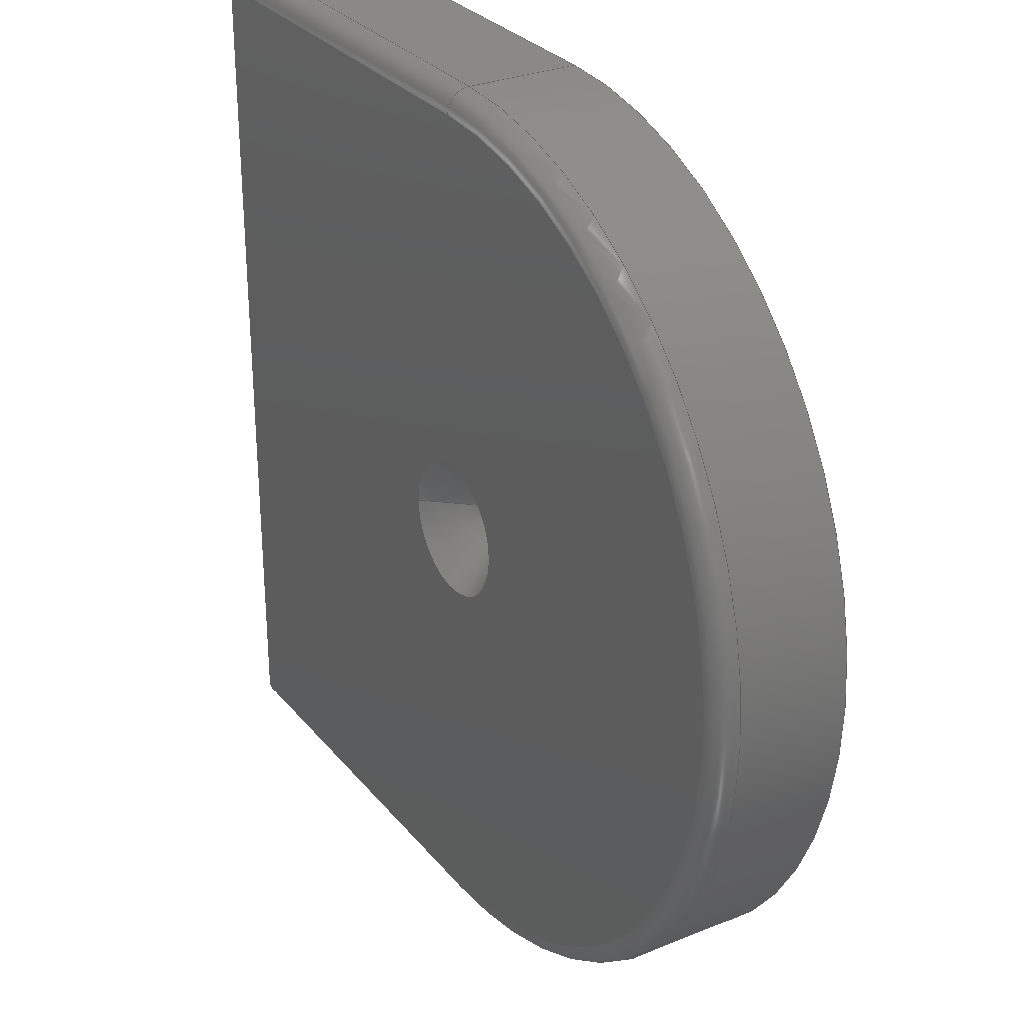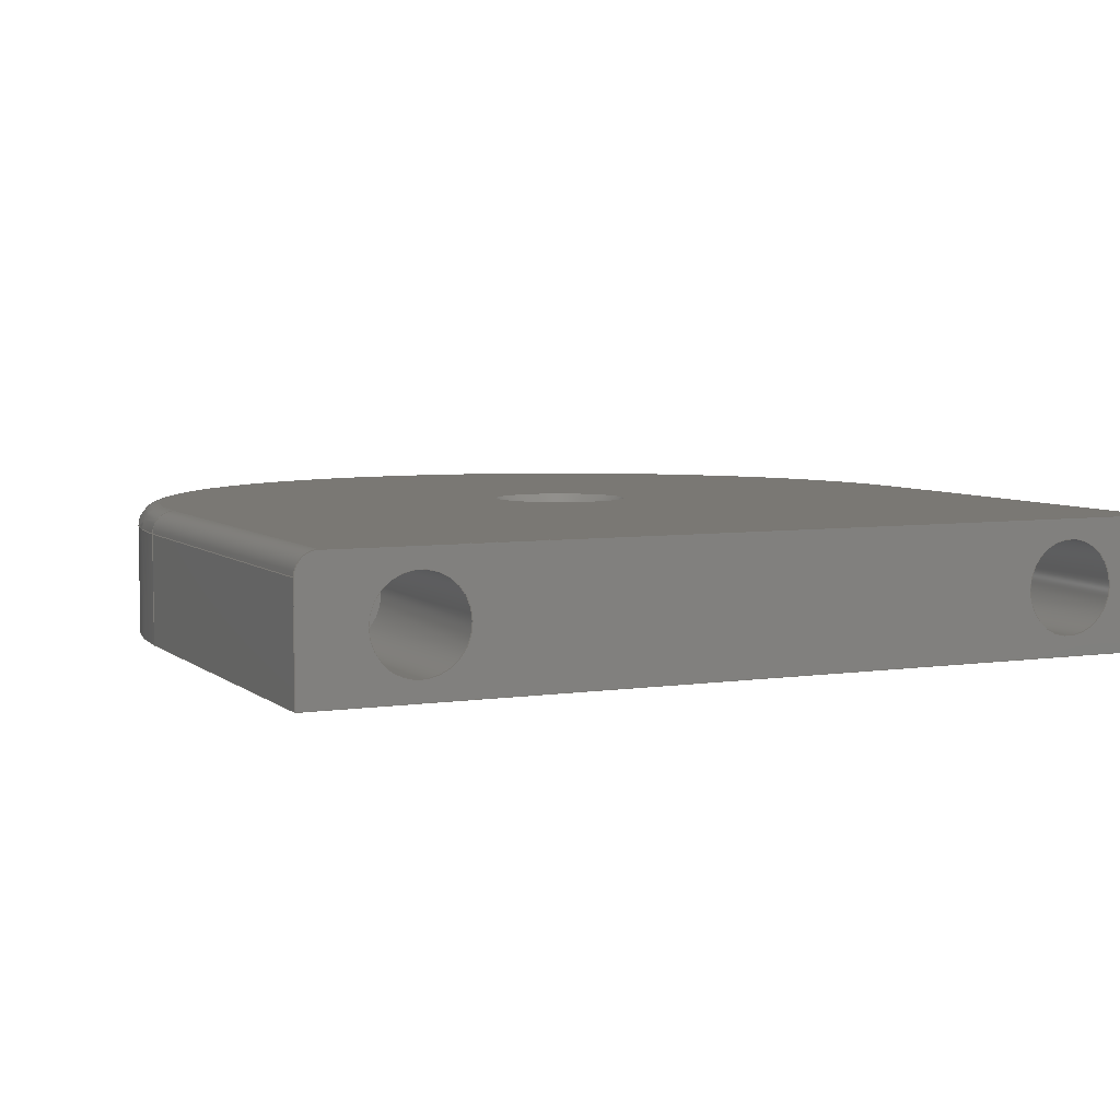
<metadata>
{"format":"step","ext":"step","renderer":"f3d","projection":"perspective","resolution":1024,"background":"white","views":[{"elev":29.0,"azim":58.9,"up":"+Y"},{"elev":5.7,"azim":-114.8,"up":"+Z"}]}
</metadata>
<code>
ISO-10303-21;
DATA;
#1=MECHANICAL_DESIGN_GEOMETRIC_PRESENTATION_REPRESENTATION('',(#4),#416);
#2=SHAPE_REPRESENTATION_RELATIONSHIP('SRR','None',#426,#3);
#3=ADVANCED_BREP_SHAPE_REPRESENTATION('',(#5),#415);
#4=STYLED_ITEM('',(#435),#5);
#5=MANIFOLD_SOLID_BREP('Body1',#229);
#6=CONICAL_SURFACE('',#262,0.1075,0.7156);
#7=FACE_BOUND('',#38,.T.);
#8=FACE_BOUND('',#48,.T.);
#9=FACE_BOUND('',#49,.T.);
#10=FACE_BOUND('',#52,.T.);
#11=PLANE('',#252);
#12=PLANE('',#257);
#13=PLANE('',#261);
#14=PLANE('',#268);
#15=PLANE('',#269);
#16=PLANE('',#270);
#17=PLANE('',#271);
#18=TOROIDAL_SURFACE('',#246,0.95,0.05);
#19=FACE_OUTER_BOUND('',#34,.T.);
#20=FACE_OUTER_BOUND('',#35,.T.);
#21=FACE_OUTER_BOUND('',#36,.T.);
#22=FACE_OUTER_BOUND('',#37,.T.);
#23=FACE_OUTER_BOUND('',#39,.T.);
#24=FACE_OUTER_BOUND('',#40,.T.);
#25=FACE_OUTER_BOUND('',#41,.T.);
#26=FACE_OUTER_BOUND('',#42,.T.);
#27=FACE_OUTER_BOUND('',#43,.T.);
#28=FACE_OUTER_BOUND('',#44,.T.);
#29=FACE_OUTER_BOUND('',#45,.T.);
#30=FACE_OUTER_BOUND('',#46,.T.);
#31=FACE_OUTER_BOUND('',#47,.T.);
#32=FACE_OUTER_BOUND('',#50,.T.);
#33=FACE_OUTER_BOUND('',#51,.T.);
#34=EDGE_LOOP('',(#148,#149,#150,#151));
#35=EDGE_LOOP('',(#152,#153,#154,#155));
#36=EDGE_LOOP('',(#156,#157,#158,#159));
#37=EDGE_LOOP('',(#160,#161,#162,#163));
#38=EDGE_LOOP('',(#164));
#39=EDGE_LOOP('',(#165,#166,#167,#168));
#40=EDGE_LOOP('',(#169));
#41=EDGE_LOOP('',(#170,#171,#172,#173));
#42=EDGE_LOOP('',(#174));
#43=EDGE_LOOP('',(#175,#176,#177,#178));
#44=EDGE_LOOP('',(#179,#180,#181,#182));
#45=EDGE_LOOP('',(#183,#184,#185,#186));
#46=EDGE_LOOP('',(#187,#188,#189,#190));
#47=EDGE_LOOP('',(#191,#192,#193,#194,#195,#196));
#48=EDGE_LOOP('',(#197));
#49=EDGE_LOOP('',(#198));
#50=EDGE_LOOP('',(#199,#200,#201,#202));
#51=EDGE_LOOP('',(#203,#204,#205,#206));
#52=EDGE_LOOP('',(#207));
#53=LINE('',#354,#69);
#54=LINE('',#357,#70);
#55=LINE('',#368,#71);
#56=LINE('',#369,#72);
#57=LINE('',#371,#73);
#58=LINE('',#378,#74);
#59=LINE('',#385,#75);
#60=LINE('',#390,#76);
#61=LINE('',#394,#77);
#62=LINE('',#398,#78);
#63=LINE('',#401,#79);
#64=LINE('',#404,#80);
#65=LINE('',#405,#81);
#66=LINE('',#408,#82);
#67=LINE('',#409,#83);
#68=LINE('',#411,#84);
#69=VECTOR('',#278,0.3937);
#70=VECTOR('',#281,0.3937);
#71=VECTOR('',#294,0.3937);
#72=VECTOR('',#295,0.3937);
#73=VECTOR('',#298,0.3937);
#74=VECTOR('',#305,0.105);
#75=VECTOR('',#314,0.105);
#76=VECTOR('',#321,0.1075);
#77=VECTOR('',#326,0.06);
#78=VECTOR('',#331,0.3937);
#79=VECTOR('',#334,0.3937);
#80=VECTOR('',#337,0.3937);
#81=VECTOR('',#338,0.3937);
#82=VECTOR('',#341,0.3937);
#83=VECTOR('',#342,0.3937);
#84=VECTOR('',#345,0.3937);
#85=CIRCLE('',#244,0.05);
#86=CIRCLE('',#245,0.05);
#87=CIRCLE('',#247,0.05);
#88=CIRCLE('',#248,0.95);
#89=CIRCLE('',#249,1);
#90=CIRCLE('',#251,0.05);
#91=CIRCLE('',#253,0.155);
#92=CIRCLE('',#255,0.105);
#93=CIRCLE('',#256,0.105);
#94=CIRCLE('',#259,0.105);
#95=CIRCLE('',#260,0.105);
#96=CIRCLE('',#263,0.06);
#97=CIRCLE('',#265,0.06);
#98=CIRCLE('',#267,1);
#99=VERTEX_POINT('',#350);
#100=VERTEX_POINT('',#351);
#101=VERTEX_POINT('',#353);
#102=VERTEX_POINT('',#355);
#103=VERTEX_POINT('',#359);
#104=VERTEX_POINT('',#360);
#105=VERTEX_POINT('',#365);
#106=VERTEX_POINT('',#366);
#107=VERTEX_POINT('',#372);
#108=VERTEX_POINT('',#375);
#109=VERTEX_POINT('',#377);
#110=VERTEX_POINT('',#382);
#111=VERTEX_POINT('',#384);
#112=VERTEX_POINT('',#389);
#113=VERTEX_POINT('',#393);
#114=VERTEX_POINT('',#397);
#115=VERTEX_POINT('',#399);
#116=VERTEX_POINT('',#403);
#117=VERTEX_POINT('',#407);
#118=EDGE_CURVE('',#99,#100,#85,.T.);
#119=EDGE_CURVE('',#100,#101,#53,.T.);
#120=EDGE_CURVE('',#101,#102,#86,.T.);
#121=EDGE_CURVE('',#102,#99,#54,.T.);
#122=EDGE_CURVE('',#103,#104,#87,.T.);
#123=EDGE_CURVE('',#104,#102,#88,.T.);
#124=EDGE_CURVE('',#101,#103,#89,.T.);
#125=EDGE_CURVE('',#105,#106,#90,.T.);
#126=EDGE_CURVE('',#106,#104,#55,.T.);
#127=EDGE_CURVE('',#103,#105,#56,.T.);
#128=EDGE_CURVE('',#106,#99,#57,.T.);
#129=EDGE_CURVE('',#107,#107,#91,.T.);
#130=EDGE_CURVE('',#108,#108,#92,.T.);
#131=EDGE_CURVE('',#108,#109,#58,.T.);
#132=EDGE_CURVE('',#109,#109,#93,.T.);
#133=EDGE_CURVE('',#110,#110,#94,.T.);
#134=EDGE_CURVE('',#110,#111,#59,.T.);
#135=EDGE_CURVE('',#111,#111,#95,.T.);
#136=EDGE_CURVE('',#107,#112,#60,.T.);
#137=EDGE_CURVE('',#112,#112,#96,.T.);
#138=EDGE_CURVE('',#112,#113,#61,.T.);
#139=EDGE_CURVE('',#113,#113,#97,.T.);
#140=EDGE_CURVE('',#114,#101,#62,.T.);
#141=EDGE_CURVE('',#115,#114,#98,.T.);
#142=EDGE_CURVE('',#115,#103,#63,.T.);
#143=EDGE_CURVE('',#116,#100,#64,.T.);
#144=EDGE_CURVE('',#116,#114,#65,.T.);
#145=EDGE_CURVE('',#117,#105,#66,.T.);
#146=EDGE_CURVE('',#117,#116,#67,.T.);
#147=EDGE_CURVE('',#115,#117,#68,.T.);
#148=ORIENTED_EDGE('',*,*,#118,.T.);
#149=ORIENTED_EDGE('',*,*,#119,.T.);
#150=ORIENTED_EDGE('',*,*,#120,.T.);
#151=ORIENTED_EDGE('',*,*,#121,.T.);
#152=ORIENTED_EDGE('',*,*,#122,.T.);
#153=ORIENTED_EDGE('',*,*,#123,.T.);
#154=ORIENTED_EDGE('',*,*,#120,.F.);
#155=ORIENTED_EDGE('',*,*,#124,.T.);
#156=ORIENTED_EDGE('',*,*,#125,.T.);
#157=ORIENTED_EDGE('',*,*,#126,.T.);
#158=ORIENTED_EDGE('',*,*,#122,.F.);
#159=ORIENTED_EDGE('',*,*,#127,.T.);
#160=ORIENTED_EDGE('',*,*,#121,.F.);
#161=ORIENTED_EDGE('',*,*,#123,.F.);
#162=ORIENTED_EDGE('',*,*,#126,.F.);
#163=ORIENTED_EDGE('',*,*,#128,.T.);
#164=ORIENTED_EDGE('',*,*,#129,.T.);
#165=ORIENTED_EDGE('',*,*,#130,.F.);
#166=ORIENTED_EDGE('',*,*,#131,.T.);
#167=ORIENTED_EDGE('',*,*,#132,.T.);
#168=ORIENTED_EDGE('',*,*,#131,.F.);
#169=ORIENTED_EDGE('',*,*,#132,.F.);
#170=ORIENTED_EDGE('',*,*,#133,.F.);
#171=ORIENTED_EDGE('',*,*,#134,.T.);
#172=ORIENTED_EDGE('',*,*,#135,.T.);
#173=ORIENTED_EDGE('',*,*,#134,.F.);
#174=ORIENTED_EDGE('',*,*,#135,.F.);
#175=ORIENTED_EDGE('',*,*,#129,.F.);
#176=ORIENTED_EDGE('',*,*,#136,.T.);
#177=ORIENTED_EDGE('',*,*,#137,.T.);
#178=ORIENTED_EDGE('',*,*,#136,.F.);
#179=ORIENTED_EDGE('',*,*,#137,.F.);
#180=ORIENTED_EDGE('',*,*,#138,.T.);
#181=ORIENTED_EDGE('',*,*,#139,.F.);
#182=ORIENTED_EDGE('',*,*,#138,.F.);
#183=ORIENTED_EDGE('',*,*,#124,.F.);
#184=ORIENTED_EDGE('',*,*,#140,.F.);
#185=ORIENTED_EDGE('',*,*,#141,.F.);
#186=ORIENTED_EDGE('',*,*,#142,.T.);
#187=ORIENTED_EDGE('',*,*,#119,.F.);
#188=ORIENTED_EDGE('',*,*,#143,.F.);
#189=ORIENTED_EDGE('',*,*,#144,.T.);
#190=ORIENTED_EDGE('',*,*,#140,.T.);
#191=ORIENTED_EDGE('',*,*,#118,.F.);
#192=ORIENTED_EDGE('',*,*,#128,.F.);
#193=ORIENTED_EDGE('',*,*,#125,.F.);
#194=ORIENTED_EDGE('',*,*,#145,.F.);
#195=ORIENTED_EDGE('',*,*,#146,.T.);
#196=ORIENTED_EDGE('',*,*,#143,.T.);
#197=ORIENTED_EDGE('',*,*,#130,.T.);
#198=ORIENTED_EDGE('',*,*,#133,.T.);
#199=ORIENTED_EDGE('',*,*,#127,.F.);
#200=ORIENTED_EDGE('',*,*,#142,.F.);
#201=ORIENTED_EDGE('',*,*,#147,.T.);
#202=ORIENTED_EDGE('',*,*,#145,.T.);
#203=ORIENTED_EDGE('',*,*,#144,.F.);
#204=ORIENTED_EDGE('',*,*,#146,.F.);
#205=ORIENTED_EDGE('',*,*,#147,.F.);
#206=ORIENTED_EDGE('',*,*,#141,.T.);
#207=ORIENTED_EDGE('',*,*,#139,.T.);
#208=CYLINDRICAL_SURFACE('',#243,0.05);
#209=CYLINDRICAL_SURFACE('',#250,0.05);
#210=CYLINDRICAL_SURFACE('',#254,0.105);
#211=CYLINDRICAL_SURFACE('',#258,0.105);
#212=CYLINDRICAL_SURFACE('',#264,0.06);
#213=CYLINDRICAL_SURFACE('',#266,1);
#214=ADVANCED_FACE('',(#19),#208,.T.);
#215=ADVANCED_FACE('',(#20),#18,.T.);
#216=ADVANCED_FACE('',(#21),#209,.T.);
#217=ADVANCED_FACE('',(#22,#7),#11,.T.);
#218=ADVANCED_FACE('',(#23),#210,.F.);
#219=ADVANCED_FACE('',(#24),#12,.T.);
#220=ADVANCED_FACE('',(#25),#211,.F.);
#221=ADVANCED_FACE('',(#26),#13,.T.);
#222=ADVANCED_FACE('',(#27),#6,.F.);
#223=ADVANCED_FACE('',(#28),#212,.F.);
#224=ADVANCED_FACE('',(#29),#213,.T.);
#225=ADVANCED_FACE('',(#30),#14,.T.);
#226=ADVANCED_FACE('',(#31,#8,#9),#15,.T.);
#227=ADVANCED_FACE('',(#32),#16,.T.);
#228=ADVANCED_FACE('',(#33,#10),#17,.F.);
#229=CLOSED_SHELL('',(#214,#215,#216,#217,#218,#219,#220,#221,#222,#223,
#224,#225,#226,#227,#228));
#230=DERIVED_UNIT_ELEMENT(#232,1);
#231=DERIVED_UNIT_ELEMENT(#420,-3);
#232=(
MASS_UNIT()
NAMED_UNIT(*)
SI_UNIT(.KILO.,.GRAM.)
);
#233=DERIVED_UNIT((#230,#231));
#234=MEASURE_REPRESENTATION_ITEM('density measure',
POSITIVE_RATIO_MEASURE(7850),#233);
#235=PROPERTY_DEFINITION_REPRESENTATION(#240,#237);
#236=PROPERTY_DEFINITION_REPRESENTATION(#241,#238);
#237=REPRESENTATION('material name',(#239),#415);
#238=REPRESENTATION('density',(#234),#415);
#239=DESCRIPTIVE_REPRESENTATION_ITEM('Steel','Steel');
#240=PROPERTY_DEFINITION('material property','material name',#428);
#241=PROPERTY_DEFINITION('material property','density of part',#428);
#242=AXIS2_PLACEMENT_3D('',#348,#272,#273);
#243=AXIS2_PLACEMENT_3D('',#349,#274,#275);
#244=AXIS2_PLACEMENT_3D('',#352,#276,#277);
#245=AXIS2_PLACEMENT_3D('',#356,#279,#280);
#246=AXIS2_PLACEMENT_3D('',#358,#282,#283);
#247=AXIS2_PLACEMENT_3D('',#361,#284,#285);
#248=AXIS2_PLACEMENT_3D('',#362,#286,#287);
#249=AXIS2_PLACEMENT_3D('',#363,#288,#289);
#250=AXIS2_PLACEMENT_3D('',#364,#290,#291);
#251=AXIS2_PLACEMENT_3D('',#367,#292,#293);
#252=AXIS2_PLACEMENT_3D('',#370,#296,#297);
#253=AXIS2_PLACEMENT_3D('',#373,#299,#300);
#254=AXIS2_PLACEMENT_3D('',#374,#301,#302);
#255=AXIS2_PLACEMENT_3D('',#376,#303,#304);
#256=AXIS2_PLACEMENT_3D('',#379,#306,#307);
#257=AXIS2_PLACEMENT_3D('',#380,#308,#309);
#258=AXIS2_PLACEMENT_3D('',#381,#310,#311);
#259=AXIS2_PLACEMENT_3D('',#383,#312,#313);
#260=AXIS2_PLACEMENT_3D('',#386,#315,#316);
#261=AXIS2_PLACEMENT_3D('',#387,#317,#318);
#262=AXIS2_PLACEMENT_3D('',#388,#319,#320);
#263=AXIS2_PLACEMENT_3D('',#391,#322,#323);
#264=AXIS2_PLACEMENT_3D('',#392,#324,#325);
#265=AXIS2_PLACEMENT_3D('',#395,#327,#328);
#266=AXIS2_PLACEMENT_3D('',#396,#329,#330);
#267=AXIS2_PLACEMENT_3D('',#400,#332,#333);
#268=AXIS2_PLACEMENT_3D('',#402,#335,#336);
#269=AXIS2_PLACEMENT_3D('',#406,#339,#340);
#270=AXIS2_PLACEMENT_3D('',#410,#343,#344);
#271=AXIS2_PLACEMENT_3D('',#412,#346,#347);
#272=DIRECTION('axis',(0,0,1));
#273=DIRECTION('refdir',(1,0,0));
#274=DIRECTION('center_axis',(1,0,0));
#275=DIRECTION('ref_axis',(0,-0.7071,0.7071));
#276=DIRECTION('center_axis',(1,0,0));
#277=DIRECTION('ref_axis',(0,-0.7071,0.7071));
#278=DIRECTION('',(1,0,0));
#279=DIRECTION('center_axis',(-1,0,0));
#280=DIRECTION('ref_axis',(0,-1,0));
#281=DIRECTION('',(-1,0,0));
#282=DIRECTION('center_axis',(0,0,1));
#283=DIRECTION('ref_axis',(1,0,0));
#284=DIRECTION('center_axis',(1,1.596e-08,0));
#285=DIRECTION('ref_axis',(-1.596e-08,1,0));
#286=DIRECTION('center_axis',(0,0,-1));
#287=DIRECTION('ref_axis',(1,1.084e-16,0));
#288=DIRECTION('center_axis',(0,0,1));
#289=DIRECTION('ref_axis',(1,1.084e-16,0));
#290=DIRECTION('center_axis',(-1,0,0));
#291=DIRECTION('ref_axis',(0,0.7071,0.7071));
#292=DIRECTION('center_axis',(1,0,0));
#293=DIRECTION('ref_axis',(0,0.7071,0.7071));
#294=DIRECTION('',(1,0,0));
#295=DIRECTION('',(-1,0,0));
#296=DIRECTION('center_axis',(0,0,1));
#297=DIRECTION('ref_axis',(1,0,0));
#298=DIRECTION('',(0,-1,0));
#299=DIRECTION('center_axis',(0,0,-1));
#300=DIRECTION('ref_axis',(1,0,0));
#301=DIRECTION('center_axis',(1,0,0));
#302=DIRECTION('ref_axis',(0,-1,0));
#303=DIRECTION('center_axis',(1,0,0));
#304=DIRECTION('ref_axis',(0,-1,0));
#305=DIRECTION('',(1,0,0));
#306=DIRECTION('center_axis',(1,0,0));
#307=DIRECTION('ref_axis',(0,-1,0));
#308=DIRECTION('center_axis',(-1,0,0));
#309=DIRECTION('ref_axis',(0,-1,0));
#310=DIRECTION('center_axis',(1,0,0));
#311=DIRECTION('ref_axis',(0,-1,0));
#312=DIRECTION('center_axis',(1,0,0));
#313=DIRECTION('ref_axis',(0,-1,0));
#314=DIRECTION('',(1,0,0));
#315=DIRECTION('center_axis',(1,0,0));
#316=DIRECTION('ref_axis',(0,-1,0));
#317=DIRECTION('center_axis',(-1,0,0));
#318=DIRECTION('ref_axis',(0,-1,0));
#319=DIRECTION('center_axis',(0,0,1));
#320=DIRECTION('ref_axis',(1,0,0));
#321=DIRECTION('',(0.6561,-8.034e-17,-0.7547));
#322=DIRECTION('center_axis',(0,0,-1));
#323=DIRECTION('ref_axis',(1,0,0));
#324=DIRECTION('center_axis',(0,0,-1));
#325=DIRECTION('ref_axis',(1,0,0));
#326=DIRECTION('',(0,0,-1));
#327=DIRECTION('center_axis',(0,0,1));
#328=DIRECTION('ref_axis',(1,0,0));
#329=DIRECTION('center_axis',(0,0,-1));
#330=DIRECTION('ref_axis',(1,-3.128e-16,0));
#331=DIRECTION('',(0,0,1));
#332=DIRECTION('center_axis',(0,0,-1));
#333=DIRECTION('ref_axis',(-1.596e-08,-1,0));
#334=DIRECTION('',(0,0,1));
#335=DIRECTION('center_axis',(0,-1,0));
#336=DIRECTION('ref_axis',(1,0,0));
#337=DIRECTION('',(0,0,1));
#338=DIRECTION('',(1,0,0));
#339=DIRECTION('center_axis',(-1,0,0));
#340=DIRECTION('ref_axis',(0,-1,0));
#341=DIRECTION('',(0,0,1));
#342=DIRECTION('',(0,-1,0));
#343=DIRECTION('center_axis',(0,1,0));
#344=DIRECTION('ref_axis',(-1,0,0));
#345=DIRECTION('',(-1,0,0));
#346=DIRECTION('center_axis',(0,0,1));
#347=DIRECTION('ref_axis',(1,0,0));
#348=CARTESIAN_POINT('',(0,0,0));
#349=CARTESIAN_POINT('Origin',(-0.25,-0.95,0.25));
#350=CARTESIAN_POINT('',(-0.5,-0.95,0.3));
#351=CARTESIAN_POINT('',(-0.5,-1,0.25));
#352=CARTESIAN_POINT('Origin',(-0.5,-0.95,0.25));
#353=CARTESIAN_POINT('',(0.5,-1,0.25));
#354=CARTESIAN_POINT('',(-0.25,-1,0.25));
#355=CARTESIAN_POINT('',(0.5,-0.95,0.3));
#356=CARTESIAN_POINT('Origin',(0.5,-0.95,0.25));
#357=CARTESIAN_POINT('',(-0.25,-0.95,0.3));
#358=CARTESIAN_POINT('Origin',(0.5,0,0.25));
#359=CARTESIAN_POINT('',(0.5,1,0.25));
#360=CARTESIAN_POINT('',(0.5,0.95,0.3));
#361=CARTESIAN_POINT('Origin',(0.5,0.95,0.25));
#362=CARTESIAN_POINT('Origin',(0.5,0,0.3));
#363=CARTESIAN_POINT('Origin',(0.5,0,0.25));
#364=CARTESIAN_POINT('Origin',(0.25,0.95,0.25));
#365=CARTESIAN_POINT('',(-0.5,1,0.25));
#366=CARTESIAN_POINT('',(-0.5,0.95,0.3));
#367=CARTESIAN_POINT('Origin',(-0.5,0.95,0.25));
#368=CARTESIAN_POINT('',(0.25,0.95,0.3));
#369=CARTESIAN_POINT('',(0.25,1,0.25));
#370=CARTESIAN_POINT('Origin',(0,0,0.3));
#371=CARTESIAN_POINT('',(-0.5,1,0.3));
#372=CARTESIAN_POINT('',(0.345,1.898e-17,0.3));
#373=CARTESIAN_POINT('Origin',(0.5,0,0.3));
#374=CARTESIAN_POINT('Origin',(-0.5,0.75,0.15));
#375=CARTESIAN_POINT('',(-0.5,0.855,0.15));
#376=CARTESIAN_POINT('Origin',(-0.5,0.75,0.15));
#377=CARTESIAN_POINT('',(0,0.855,0.15));
#378=CARTESIAN_POINT('',(-0.5,0.855,0.15));
#379=CARTESIAN_POINT('Origin',(0,0.75,0.15));
#380=CARTESIAN_POINT('Origin',(0,0.75,0.15));
#381=CARTESIAN_POINT('Origin',(-0.5,-0.75,0.15));
#382=CARTESIAN_POINT('',(-0.5,-0.645,0.15));
#383=CARTESIAN_POINT('Origin',(-0.5,-0.75,0.15));
#384=CARTESIAN_POINT('',(0,-0.645,0.15));
#385=CARTESIAN_POINT('',(-0.5,-0.645,0.15));
#386=CARTESIAN_POINT('Origin',(0,-0.75,0.15));
#387=CARTESIAN_POINT('Origin',(0,-0.75,0.15));
#388=CARTESIAN_POINT('Origin',(0.5,0,0.2454));
#389=CARTESIAN_POINT('',(0.44,7.348e-18,0.1907));
#390=CARTESIAN_POINT('',(0.3925,1.316e-17,0.2454));
#391=CARTESIAN_POINT('Origin',(0.5,0,0.1907));
#392=CARTESIAN_POINT('Origin',(0.5,0,0.145));
#393=CARTESIAN_POINT('',(0.44,-7.348e-18,0));
#394=CARTESIAN_POINT('',(0.44,7.348e-18,0.145));
#395=CARTESIAN_POINT('Origin',(0.5,0,0));
#396=CARTESIAN_POINT('Origin',(0.5,0,0.3));
#397=CARTESIAN_POINT('',(0.5,-1,0));
#398=CARTESIAN_POINT('',(0.5,-1,0));
#399=CARTESIAN_POINT('',(0.5,1,0));
#400=CARTESIAN_POINT('Origin',(0.5,0,0));
#401=CARTESIAN_POINT('',(0.5,1,0));
#402=CARTESIAN_POINT('Origin',(-0.5,-1,0));
#403=CARTESIAN_POINT('',(-0.5,-1,0));
#404=CARTESIAN_POINT('',(-0.5,-1,0));
#405=CARTESIAN_POINT('',(-0.5,-1,0));
#406=CARTESIAN_POINT('Origin',(-0.5,1,0));
#407=CARTESIAN_POINT('',(-0.5,1,0));
#408=CARTESIAN_POINT('',(-0.5,1,0));
#409=CARTESIAN_POINT('',(-0.5,1,0));
#410=CARTESIAN_POINT('Origin',(0.5,1,0));
#411=CARTESIAN_POINT('',(0.5,1,0));
#412=CARTESIAN_POINT('Origin',(0,0,0));
#413=UNCERTAINTY_MEASURE_WITH_UNIT(LENGTH_MEASURE(0.0003937),
#418,'DISTANCE_ACCURACY_VALUE',
'Maximum model space distance between geometric entities at asserted c
onnectivities');
#414=UNCERTAINTY_MEASURE_WITH_UNIT(LENGTH_MEASURE(0.0003937),
#418,'DISTANCE_ACCURACY_VALUE',
'Maximum model space distance between geometric entities at asserted c
onnectivities');
#415=(
GEOMETRIC_REPRESENTATION_CONTEXT(3)
GLOBAL_UNCERTAINTY_ASSIGNED_CONTEXT((#413))
GLOBAL_UNIT_ASSIGNED_CONTEXT((#418,#422,#423))
REPRESENTATION_CONTEXT('','3D')
);
#416=(
GEOMETRIC_REPRESENTATION_CONTEXT(3)
GLOBAL_UNCERTAINTY_ASSIGNED_CONTEXT((#414))
GLOBAL_UNIT_ASSIGNED_CONTEXT((#418,#422,#423))
REPRESENTATION_CONTEXT('','3D')
);
#417=DIMENSIONAL_EXPONENTS(1,0,0,0,0,0,0);
#418=(
CONVERSION_BASED_UNIT('inch',#421)
LENGTH_UNIT()
NAMED_UNIT(#417)
);
#419=(
LENGTH_UNIT()
NAMED_UNIT(*)
SI_UNIT(.MILLI.,.METRE.)
);
#420=(
LENGTH_UNIT()
NAMED_UNIT(*)
SI_UNIT($,.METRE.)
);
#421=LENGTH_MEASURE_WITH_UNIT(LENGTH_MEASURE(25.4),#419);
#422=(
NAMED_UNIT(*)
PLANE_ANGLE_UNIT()
SI_UNIT($,.RADIAN.)
);
#423=(
NAMED_UNIT(*)
SI_UNIT($,.STERADIAN.)
SOLID_ANGLE_UNIT()
);
#424=SHAPE_DEFINITION_REPRESENTATION(#425,#426);
#425=PRODUCT_DEFINITION_SHAPE('',$,#428);
#426=SHAPE_REPRESENTATION('',(#242),#415);
#427=PRODUCT_DEFINITION_CONTEXT('part definition',#432,'design');
#428=PRODUCT_DEFINITION('Wall Mount','Wall Mount v1',#429,#427);
#429=PRODUCT_DEFINITION_FORMATION('',$,#434);
#430=PRODUCT_RELATED_PRODUCT_CATEGORY('Wall Mount v1','Wall Mount v1',(#434));
#431=APPLICATION_PROTOCOL_DEFINITION('international standard',
'automotive_design',2009,#432);
#432=APPLICATION_CONTEXT(
'Core Data for Automotive Mechanical Design Process');
#433=PRODUCT_CONTEXT('part definition',#432,'mechanical');
#434=PRODUCT('Wall Mount','Wall Mount v1',$,(#433));
#435=PRESENTATION_STYLE_ASSIGNMENT((#436));
#436=SURFACE_STYLE_USAGE(.BOTH.,#437);
#437=SURFACE_SIDE_STYLE('',(#438));
#438=SURFACE_STYLE_FILL_AREA(#439);
#439=FILL_AREA_STYLE('Steel - Satin',(#440));
#440=FILL_AREA_STYLE_COLOUR('Steel - Satin',#441);
#441=COLOUR_RGB('Steel - Satin',0.6275,0.6275,0.6275);
ENDSEC;
END-ISO-10303-21;

</code>
